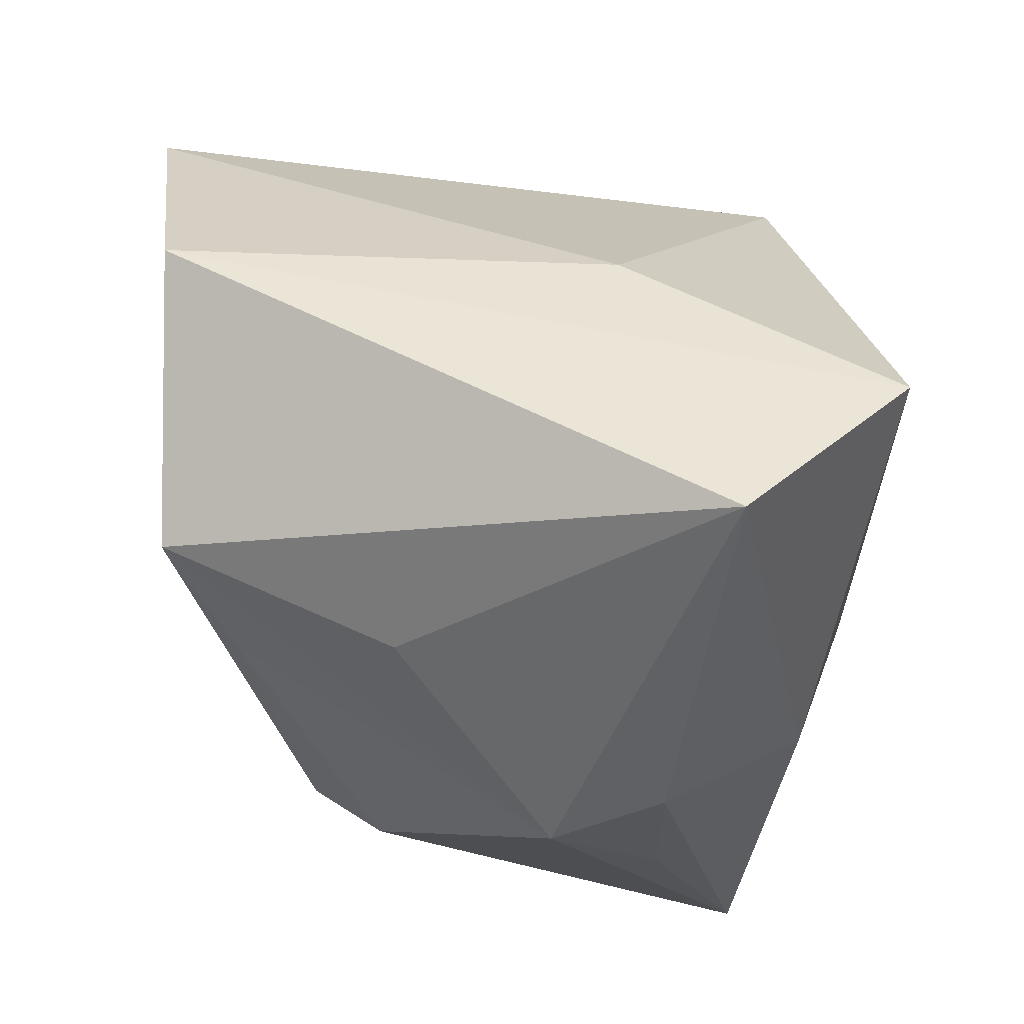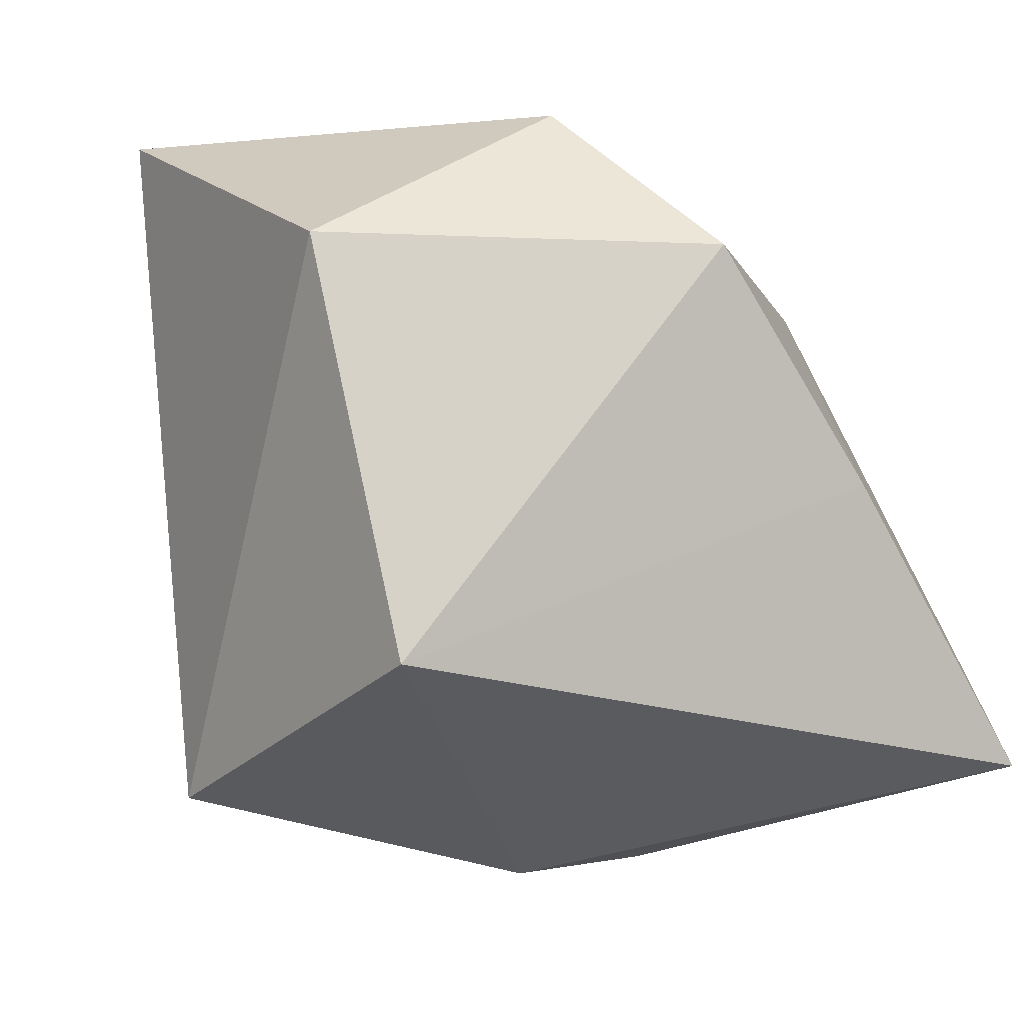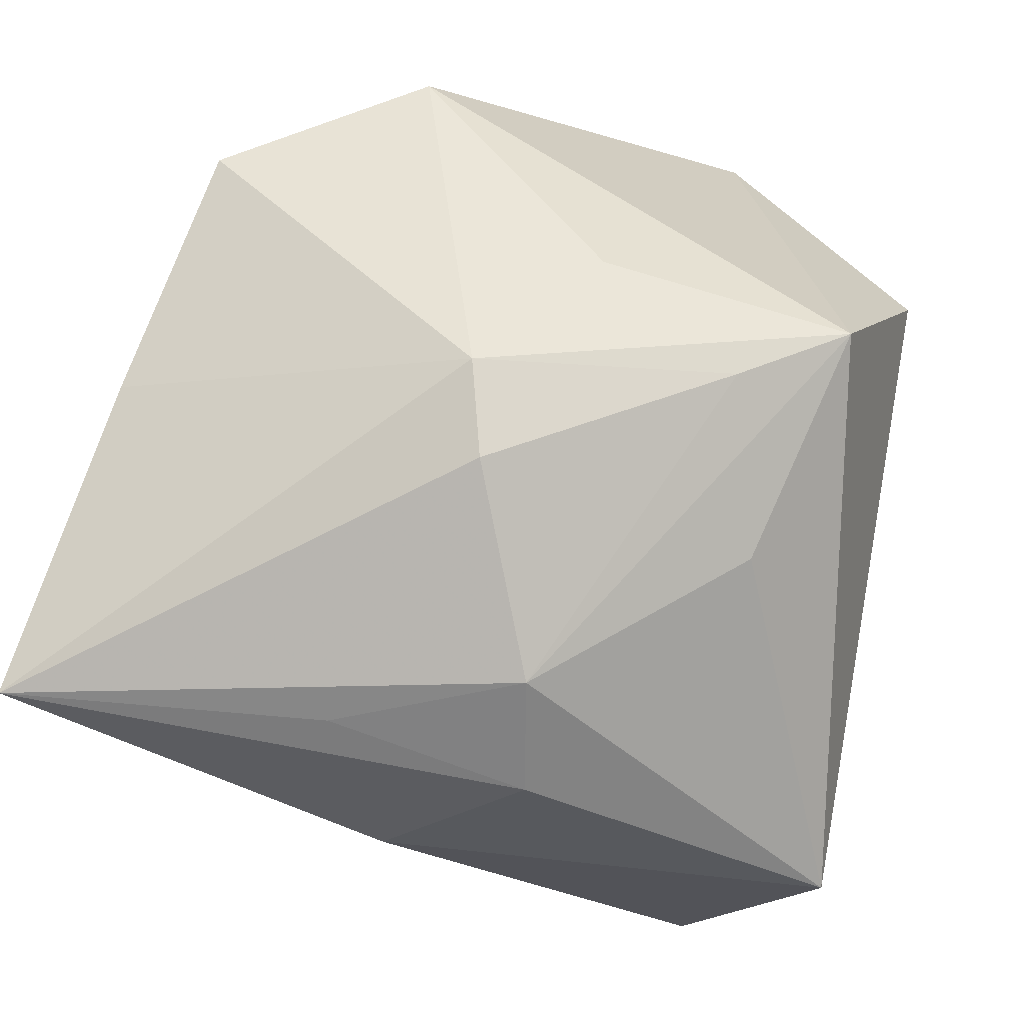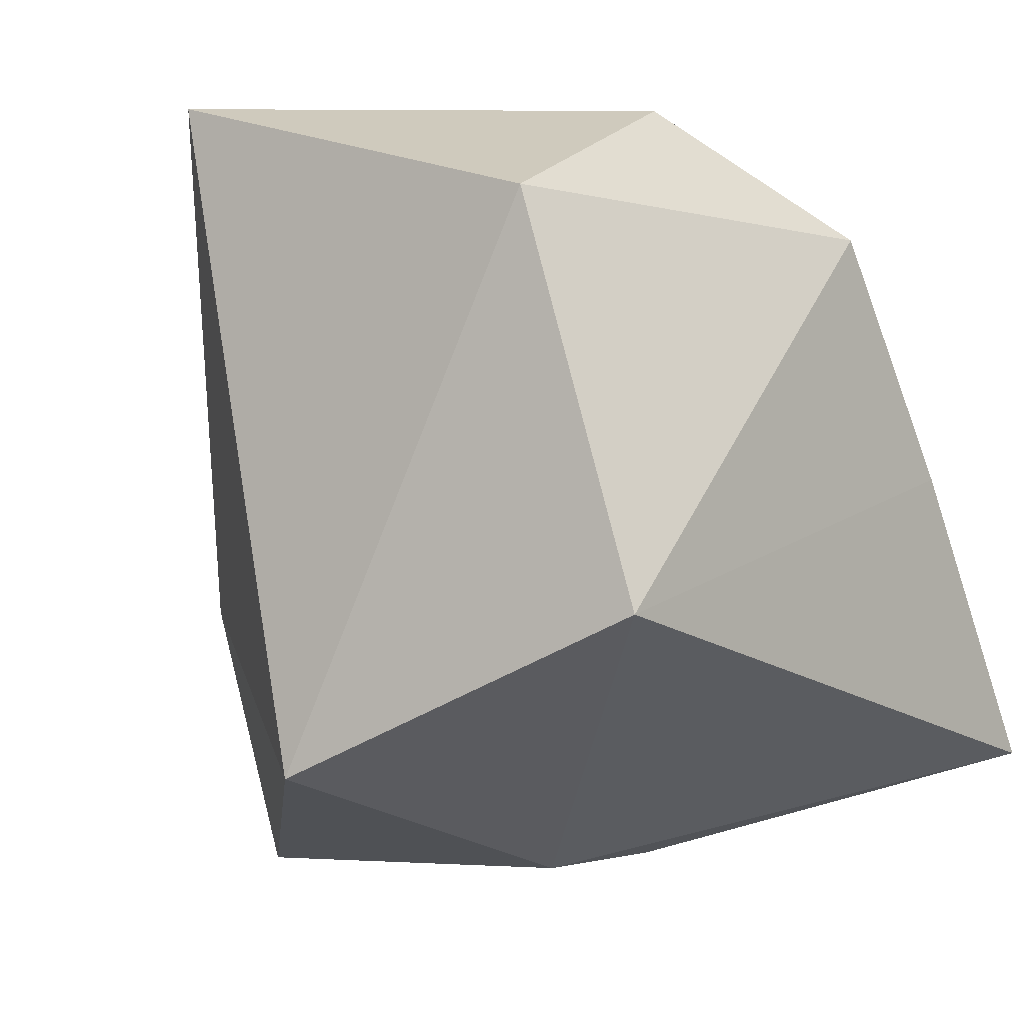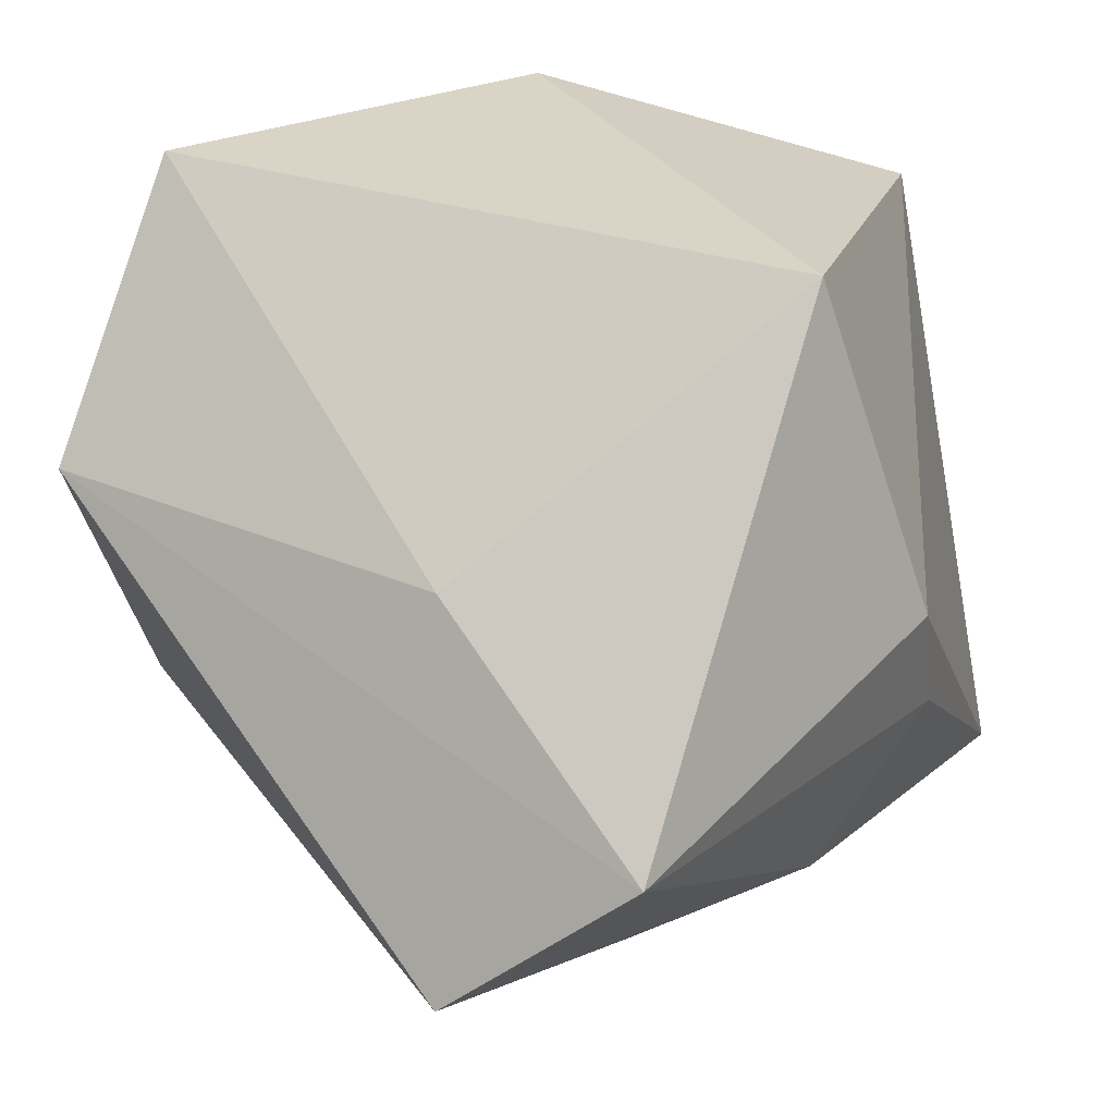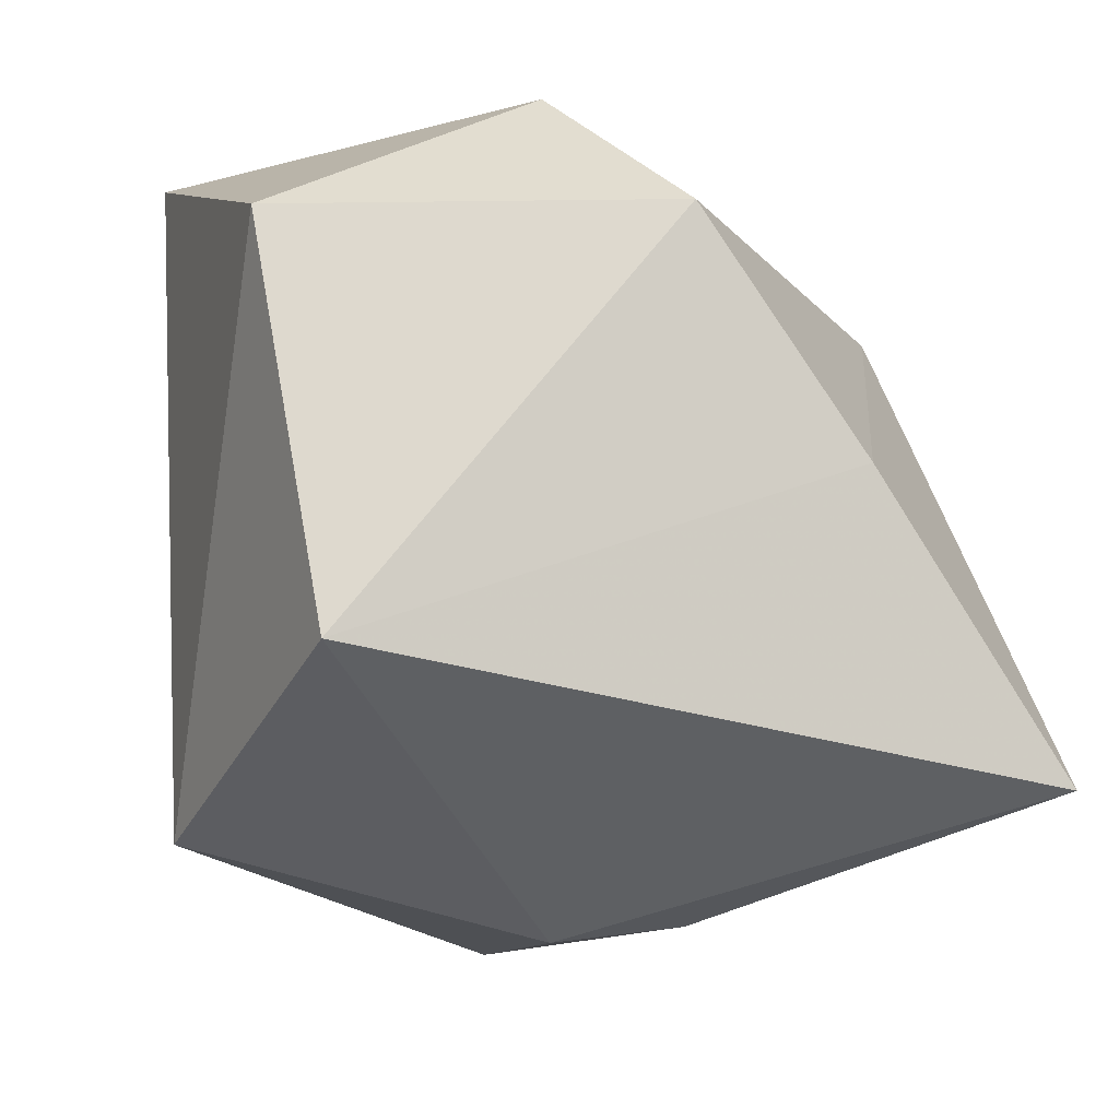
<metadata>
{"format":"obj","ext":"obj","renderer":"f3d","projection":"perspective","resolution":1024,"background":"white","views":[{"elev":-25.4,"azim":-90.5,"up":"+Z"},{"elev":-1.8,"azim":59.1,"up":"+Y"},{"elev":-72.1,"azim":158.2,"up":"+Z"},{"elev":-7.0,"azim":34.9,"up":"+Y"},{"elev":28.9,"azim":-51.6,"up":"+Z"},{"elev":-10.6,"azim":70.8,"up":"+Y"}]}
</metadata>
<code>
v -0.008909 -0.01289 -0.03209
v -0.02836 -0.008796 0.009362
v -0.0007499 -0.02568 -0.02343
v -0.02202 0.02939 -0.01433
v 0.03435 0.001478 -0.01328
v 0.03375 0.0204 0.0003232
v 0.007481 -0.03115 -0.008868
v 0.02075 0.02079 0.03059
v 0.01856 0.03255 0.007095
v -0.0002118 0.02707 -0.01293
v -0.01403 0.03255 0.03059
v -0.03955 -0.01749 -0.01876
v -0.002334 -0.02492 0.03059
v 0.00808 0.01805 -0.02529
v 0.004914 0.01189 -0.0302
v -0.03308 -0.03196 -0.004915
v 0.02848 -0.01278 0.02663
v -0.01346 0.02367 -0.01963
v -0.03124 0.02945 0.008867
v -0.02035 0.009926 -0.02261
v 0.00387 -0.03246 0.001296
v -0.005159 -0.003277 -0.03409
v 0.008383 -0.01328 -0.0318
v 0.03436 -0.02213 -0.02929
f 8 11 13
f 13 11 2
f 19 4 12
f 11 4 19
f 19 2 11
f 13 2 16
f 16 19 12
f 2 19 16
f 17 24 5
f 17 8 13
f 13 16 21
f 21 17 13
f 24 17 21
f 11 8 9
f 9 4 11
f 12 4 20
f 3 1 24
f 3 16 12
f 12 1 3
f 22 20 4
f 22 1 12
f 12 20 22
f 4 9 10
f 6 9 8
f 6 17 5
f 8 17 6
f 7 21 16
f 16 3 7
f 24 21 7
f 7 3 24
f 24 22 15
f 24 1 23
f 23 22 24
f 1 22 23
f 5 24 14
f 24 15 14
f 14 6 5
f 14 10 9
f 9 6 14
f 4 10 14
f 18 22 4
f 18 15 22
f 4 14 18
f 18 14 15

</code>
